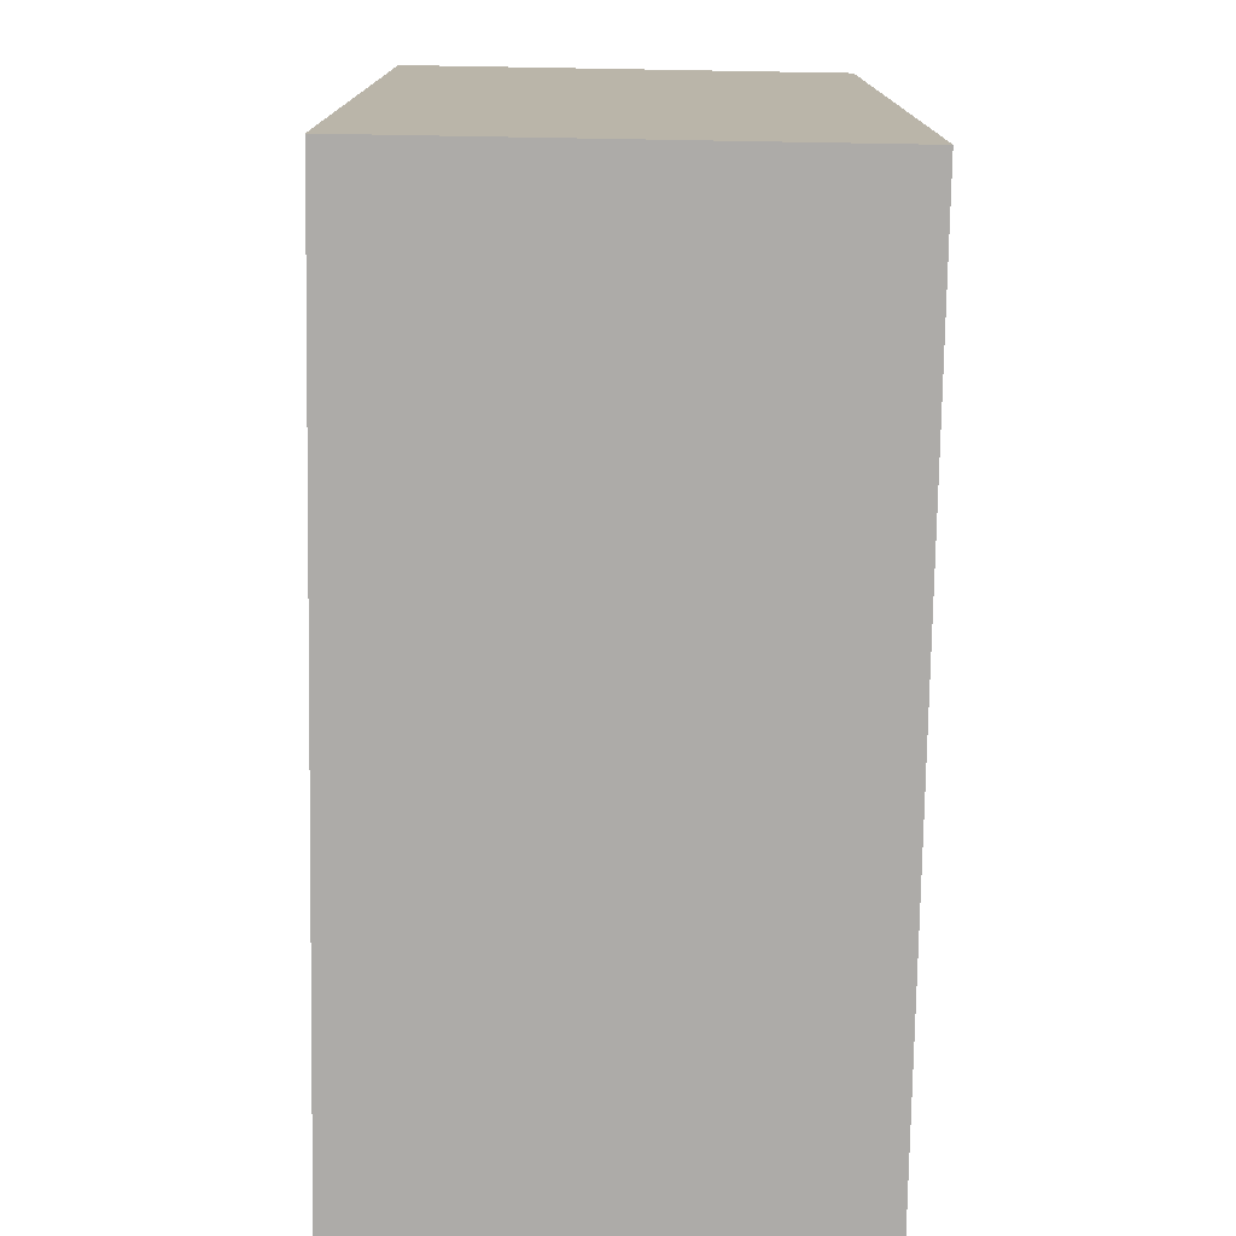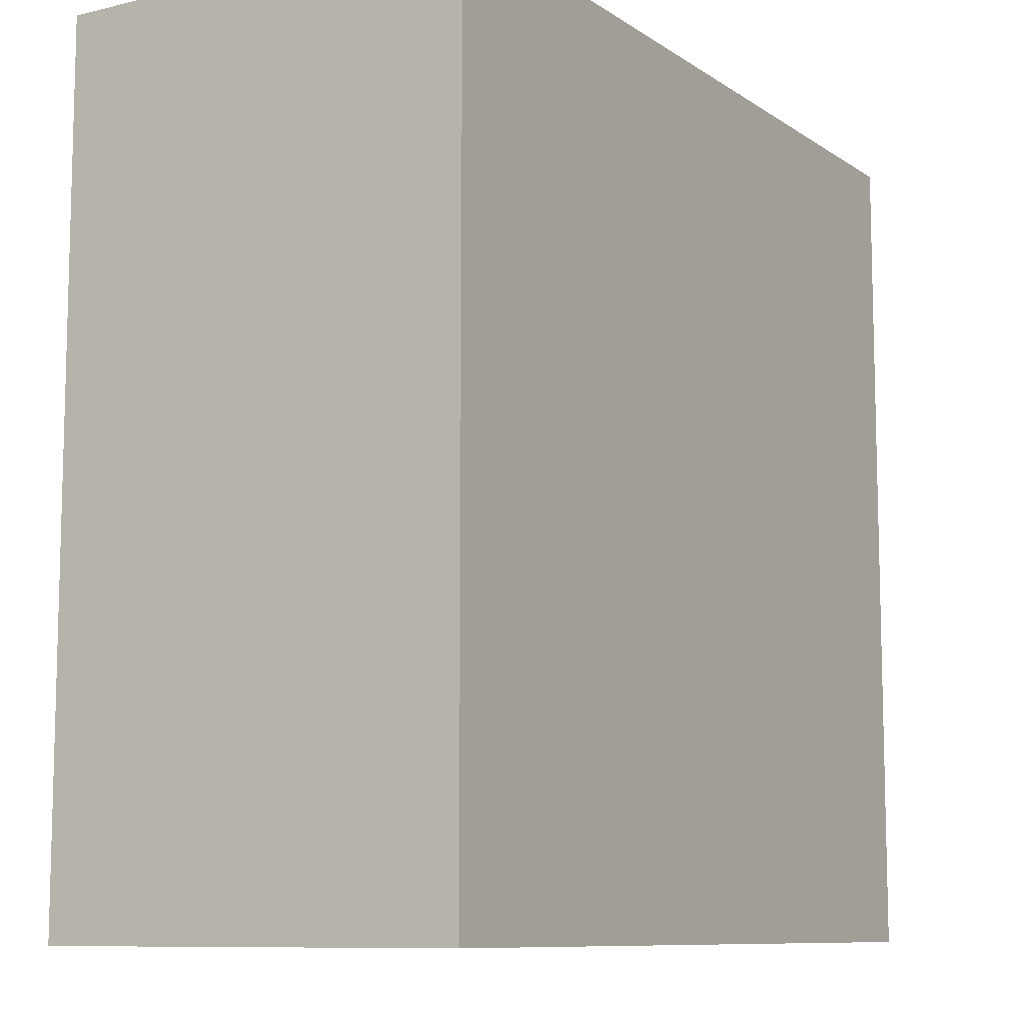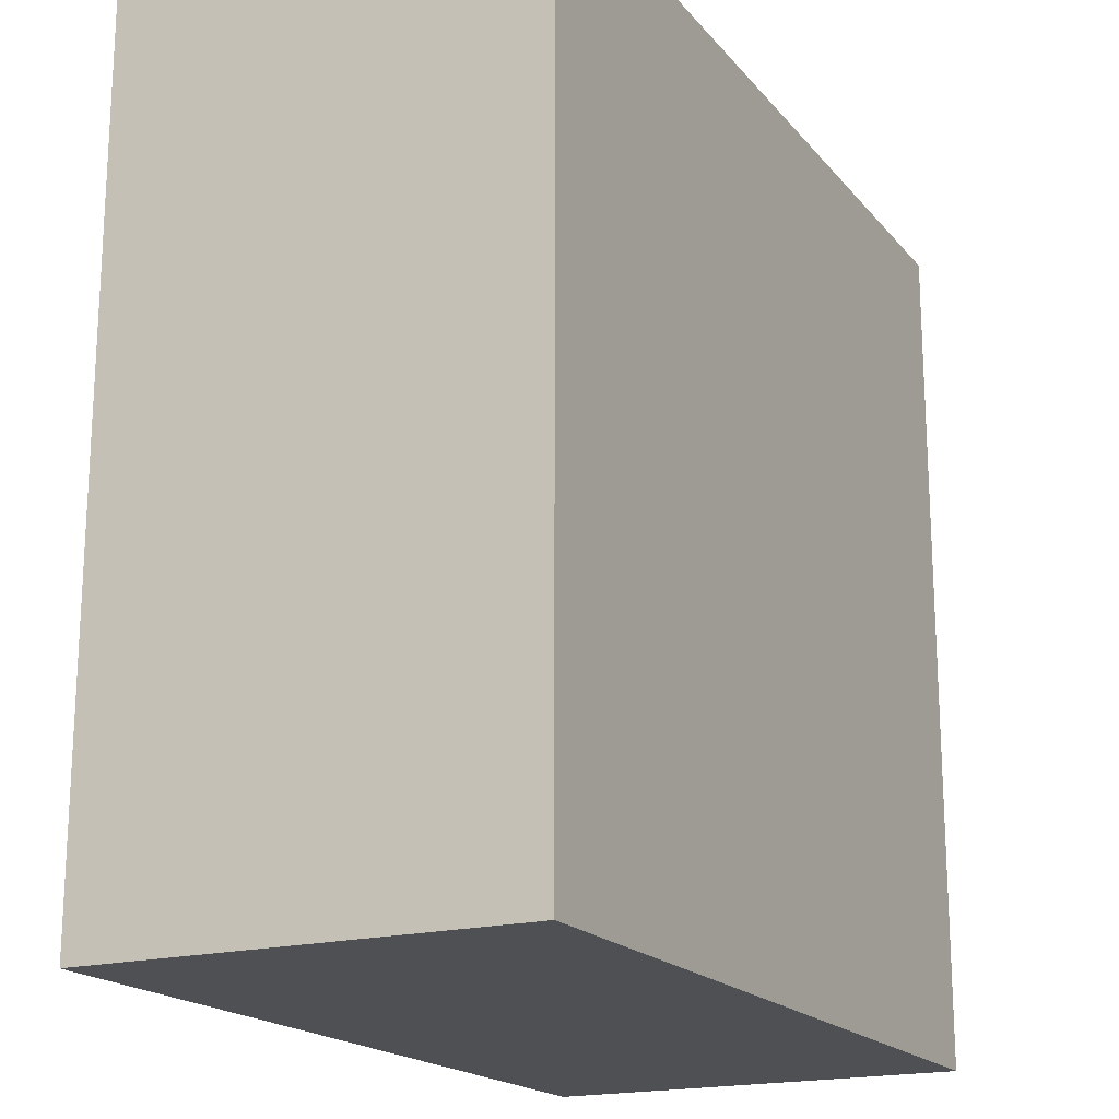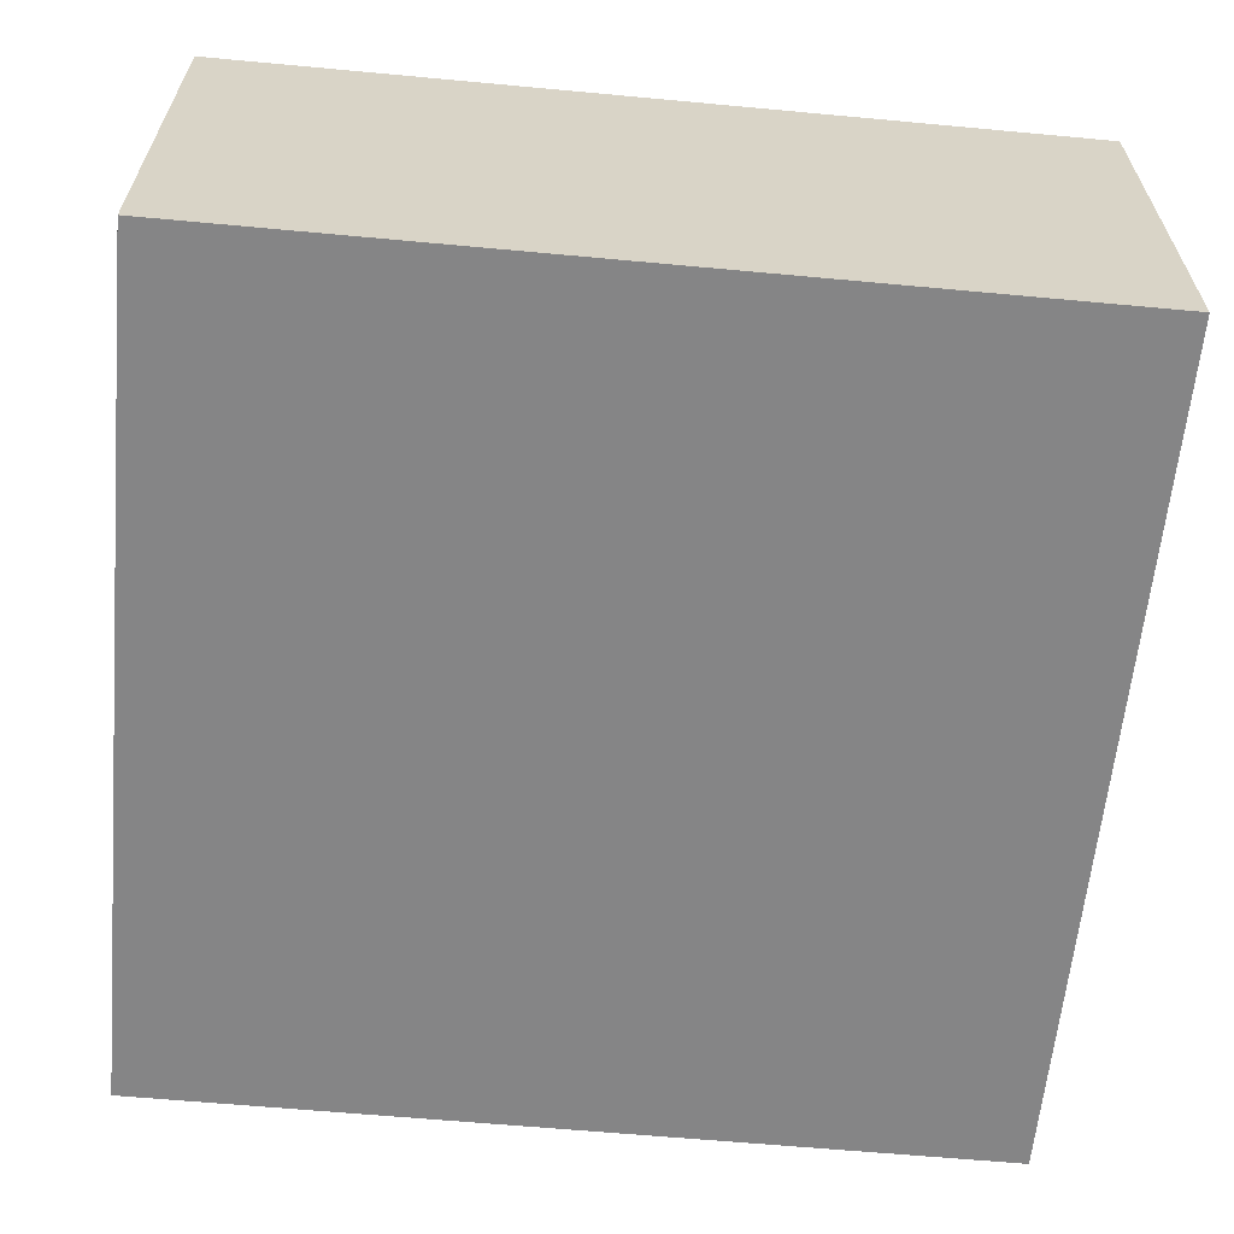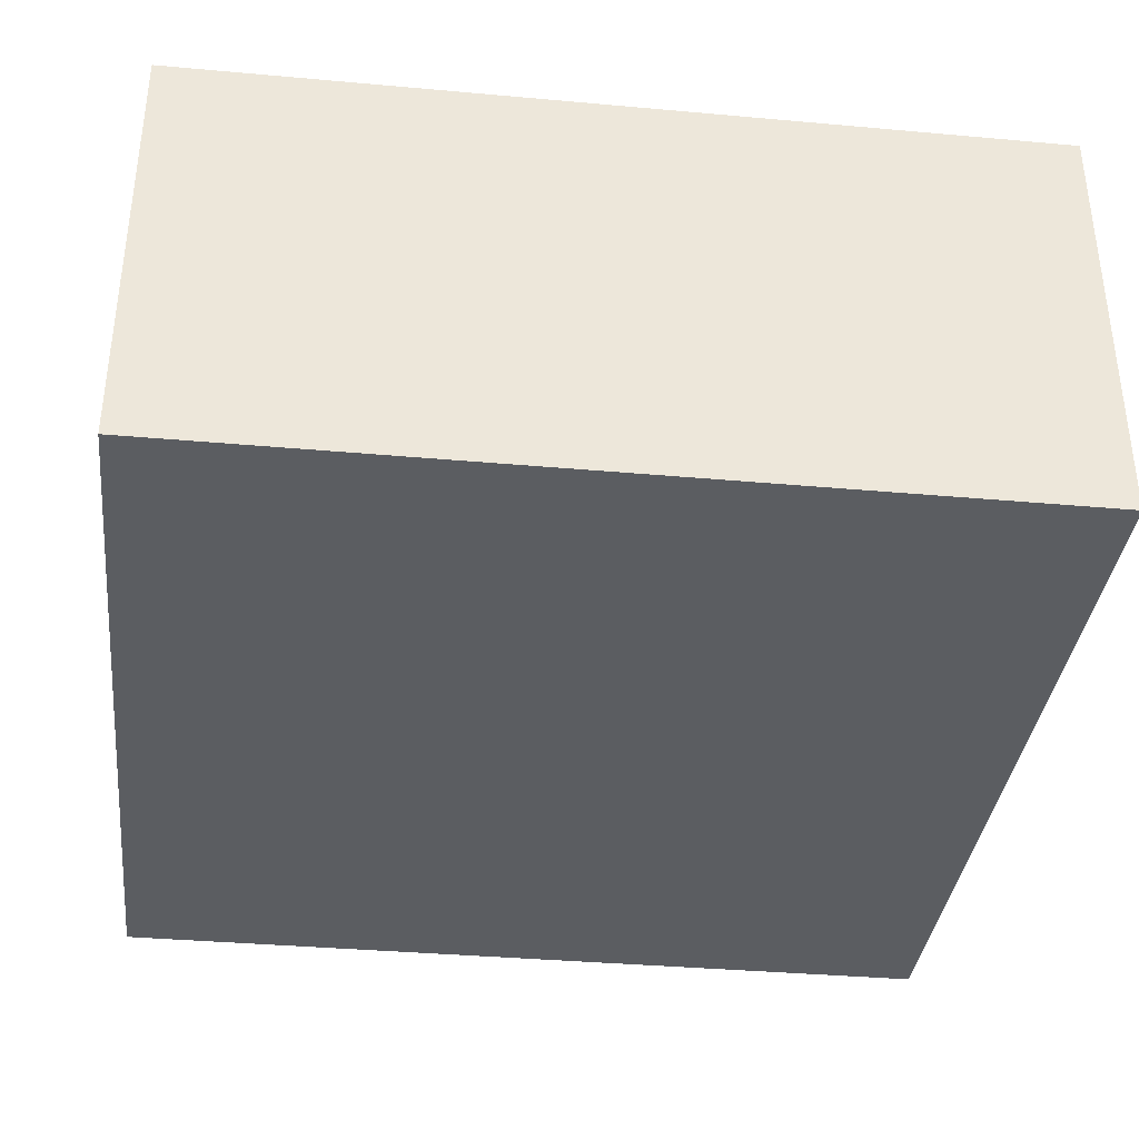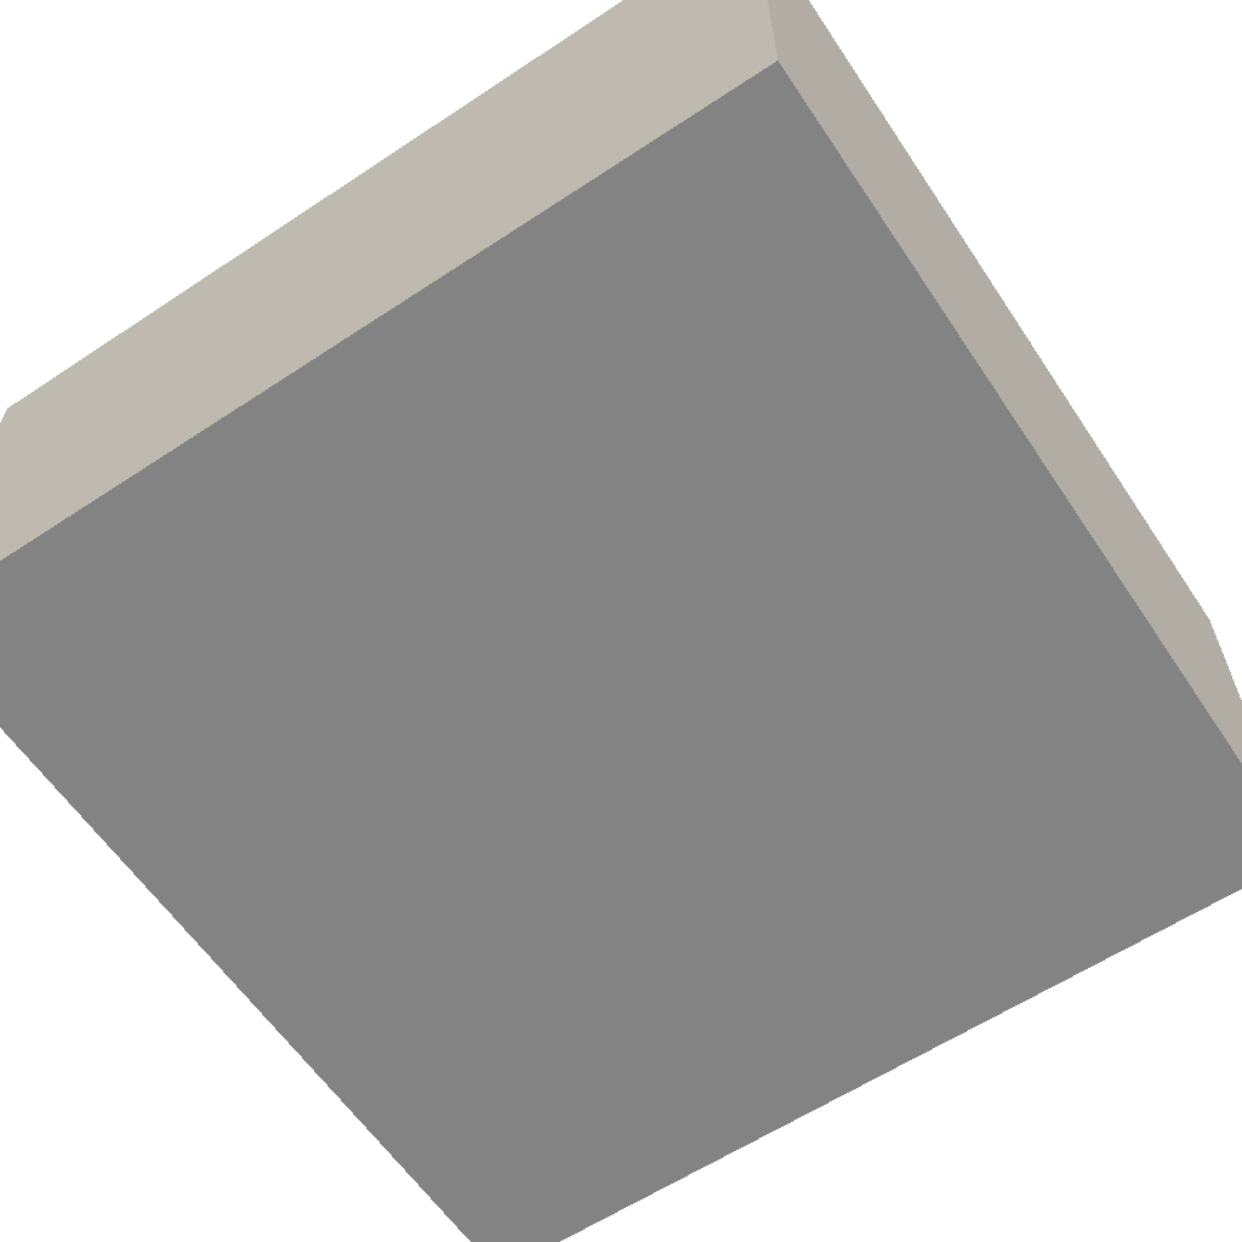
<metadata>
{"format":"obj","ext":"obj","renderer":"f3d","projection":"perspective","resolution":1024,"background":"white","views":[{"elev":-76.5,"azim":-91.0,"up":"+Y"},{"elev":-9.5,"azim":121.6,"up":"+Y"},{"elev":-18.6,"azim":117.0,"up":"+Y"},{"elev":-61.9,"azim":84.6,"up":"+Z"},{"elev":-36.2,"azim":83.3,"up":"+Z"},{"elev":-61.1,"azim":-146.1,"up":"+Z"}]}
</metadata>
<code>
v -20 0 10
v -20 0 -10
v -20 10 10
v -20 10 -10
v -20 14 10
v -20 14 -10
v -20 17 10
v -20 17 -10
v -20 27 10
v -20 27 -10
v -20 37 10
v -20 37 -10
v -20 40 10
v -20 40 -10
v 20 0 10
v 20 0 -10
v 20 10 10
v 20 10 -10
v 20 14 10
v 20 14 -10
v 20 17 10
v 20 17 -10
v 20 27 10
v 20 27 -10
v 20 37 10
v 20 37 -10
v 20 40 10
v 20 40 -10
v -20 0 10
v -20 10 10
v -20 14 10
v -20 17 10
v -20 27 10
v -20 37 10
v -20 40 10
v 20 0 10
v 20 10 10
v 20 14 10
v 20 17 10
v 20 27 10
v 20 37 10
v 20 40 10
v -20 0 -10
v -20 10 -10
v -20 14 -10
v -20 17 -10
v -20 27 -10
v -20 37 -10
v -20 40 -10
v 20 0 -10
v 20 10 -10
v 20 14 -10
v 20 17 -10
v 20 27 -10
v 20 37 -10
v 20 40 -10
v -20 0 10
v 20 0 10
v -20 0 -10
v 20 0 -10
v -20 40 10
v 20 40 10
v -16 40 7
v -14 40 7
v -10 40 7
v -8 40 7
v -16 40 6
v -15 40 6
v -14 40 6
v -12 40 6
v -9 40 6
v -8 40 6
v -15 40 5
v -14 40 5
v -12 40 5
v -10 40 5
v -9 40 5
v -12 40 4
v -10 40 4
v -14 40 3
v -12 40 3
v -16 40 1
v -15 40 1
v -16 40 -0
v -15 40 -0
v -4 40 -0
v -1 40 -0
v -3 40 -1
v -1 40 -1
v -4 40 -2
v -3 40 -2
v 12 40 -3
v 13 40 -3
v 9 40 -4
v 12 40 -4
v 13 40 -4
v 9 40 -5
v 11 40 -5
v 11 40 -6
v 12 40 -6
v -20 40 -10
v 20 40 -10
f 3 2 1
f 4 2 3
f 5 4 3
f 6 4 5
f 7 6 5
f 8 6 7
f 9 8 7
f 10 8 9
f 11 10 9
f 12 10 11
f 13 12 11
f 14 12 13
f 15 16 17
f 17 16 18
f 17 18 19
f 19 18 20
f 19 20 21
f 21 20 22
f 21 22 23
f 23 22 24
f 23 24 25
f 25 24 26
f 25 26 27
f 27 26 28
f 36 30 29
f 37 31 30
f 37 30 36
f 38 32 31
f 38 31 37
f 39 33 32
f 39 32 38
f 40 34 33
f 40 33 39
f 41 35 34
f 41 34 40
f 42 35 41
f 43 44 50
f 44 45 51
f 50 44 51
f 45 46 52
f 51 45 52
f 46 47 53
f 52 46 53
f 47 48 54
f 53 47 54
f 48 49 55
f 54 48 55
f 55 49 56
f 59 58 57
f 60 58 59
f 61 62 63
f 63 62 64
f 64 62 65
f 65 62 66
f 61 63 67
f 63 64 67
f 67 64 68
f 64 65 69
f 68 64 69
f 69 65 70
f 65 66 71
f 66 62 72
f 71 66 72
f 67 68 73
f 68 69 73
f 69 70 73
f 73 70 74
f 70 65 75
f 74 70 75
f 65 71 76
f 75 65 76
f 71 72 77
f 76 71 77
f 74 75 78
f 75 76 78
f 76 77 79
f 78 76 79
f 73 74 80
f 74 78 80
f 78 79 81
f 80 78 81
f 61 67 82
f 73 80 82
f 80 81 82
f 67 73 82
f 82 81 83
f 61 82 84
f 82 83 84
f 83 81 85
f 84 83 85
f 77 72 86
f 85 81 86
f 79 77 86
f 72 62 86
f 81 79 86
f 86 62 87
f 86 87 88
f 87 62 89
f 88 87 89
f 84 85 90
f 85 86 90
f 86 88 90
f 88 89 91
f 90 88 91
f 89 62 92
f 91 89 92
f 90 91 92
f 92 62 93
f 90 92 94
f 92 93 95
f 94 92 95
f 93 62 96
f 95 93 96
f 94 95 97
f 90 94 97
f 97 95 98
f 97 98 99
f 98 95 99
f 95 96 100
f 99 95 100
f 84 90 101
f 61 84 101
f 99 100 101
f 90 97 101
f 97 99 101
f 100 96 102
f 101 100 102
f 96 62 102

</code>
